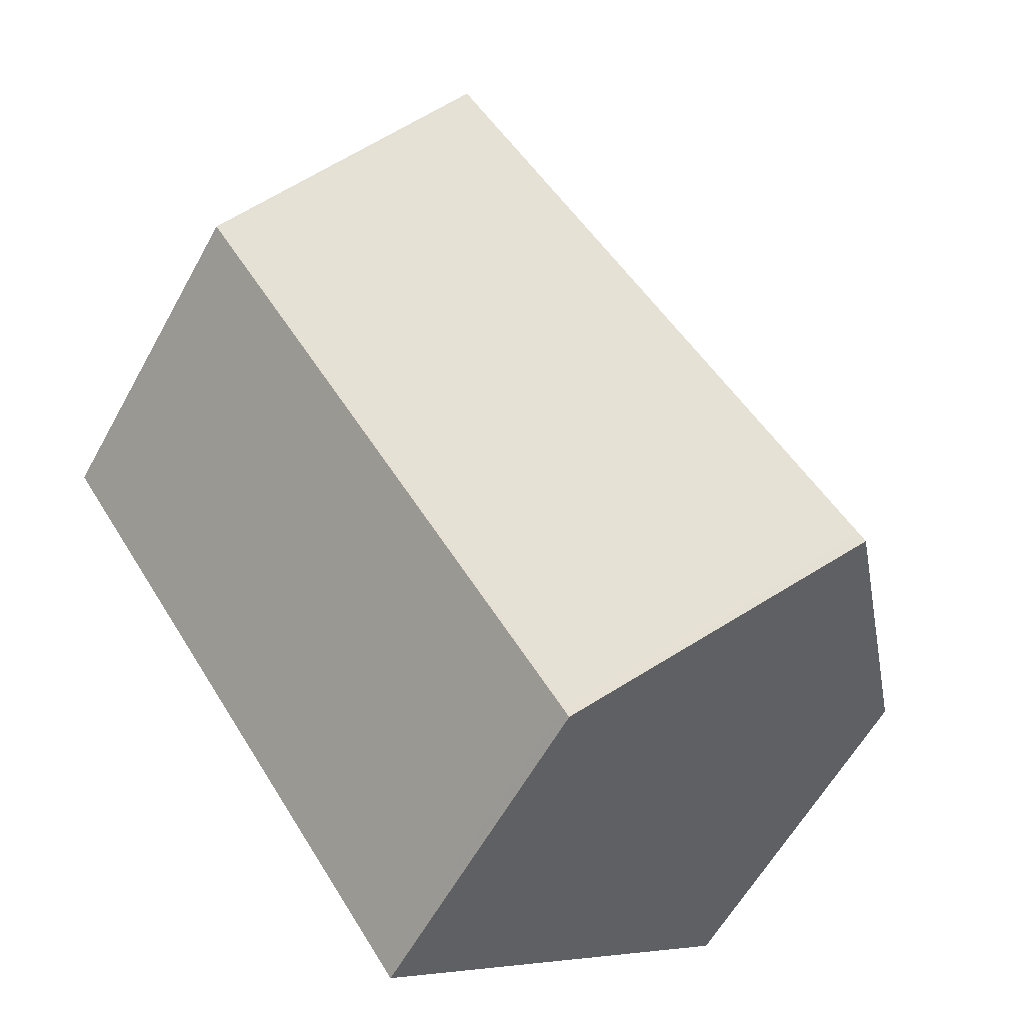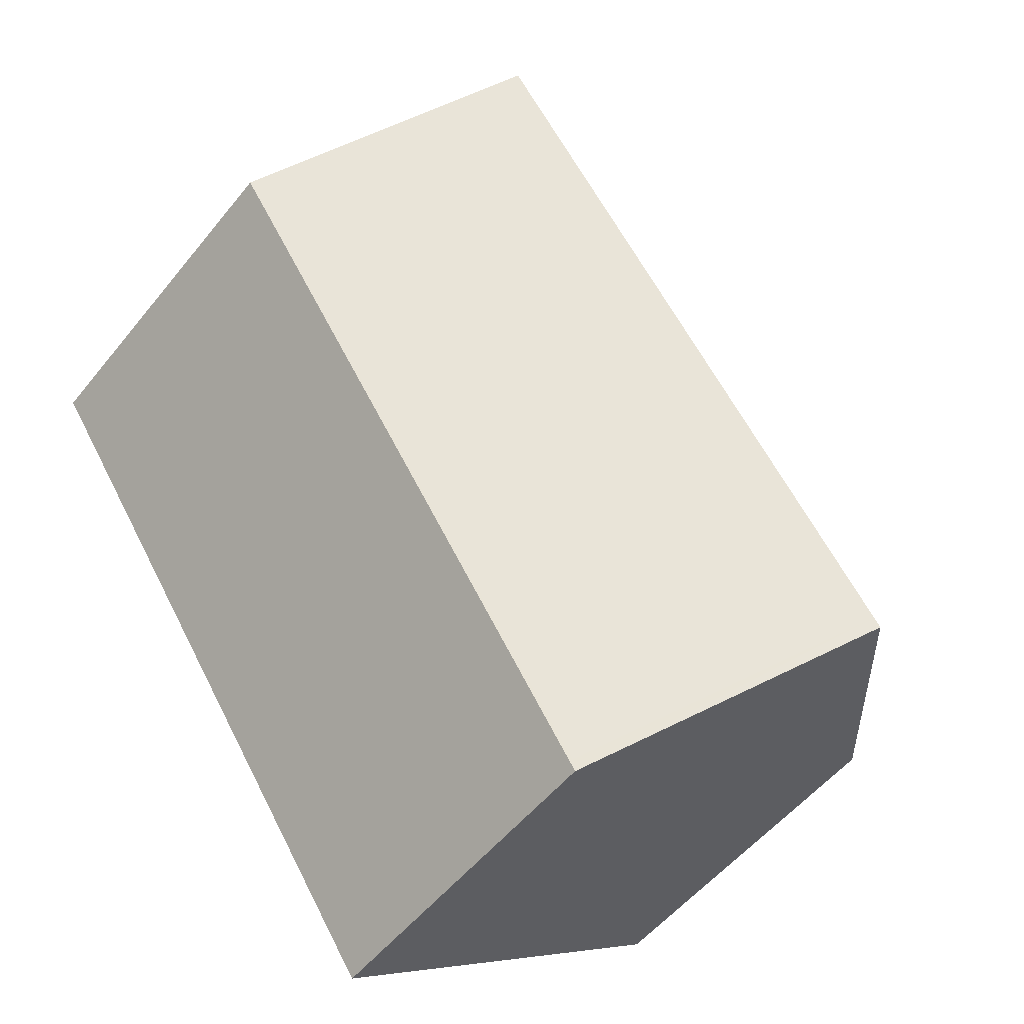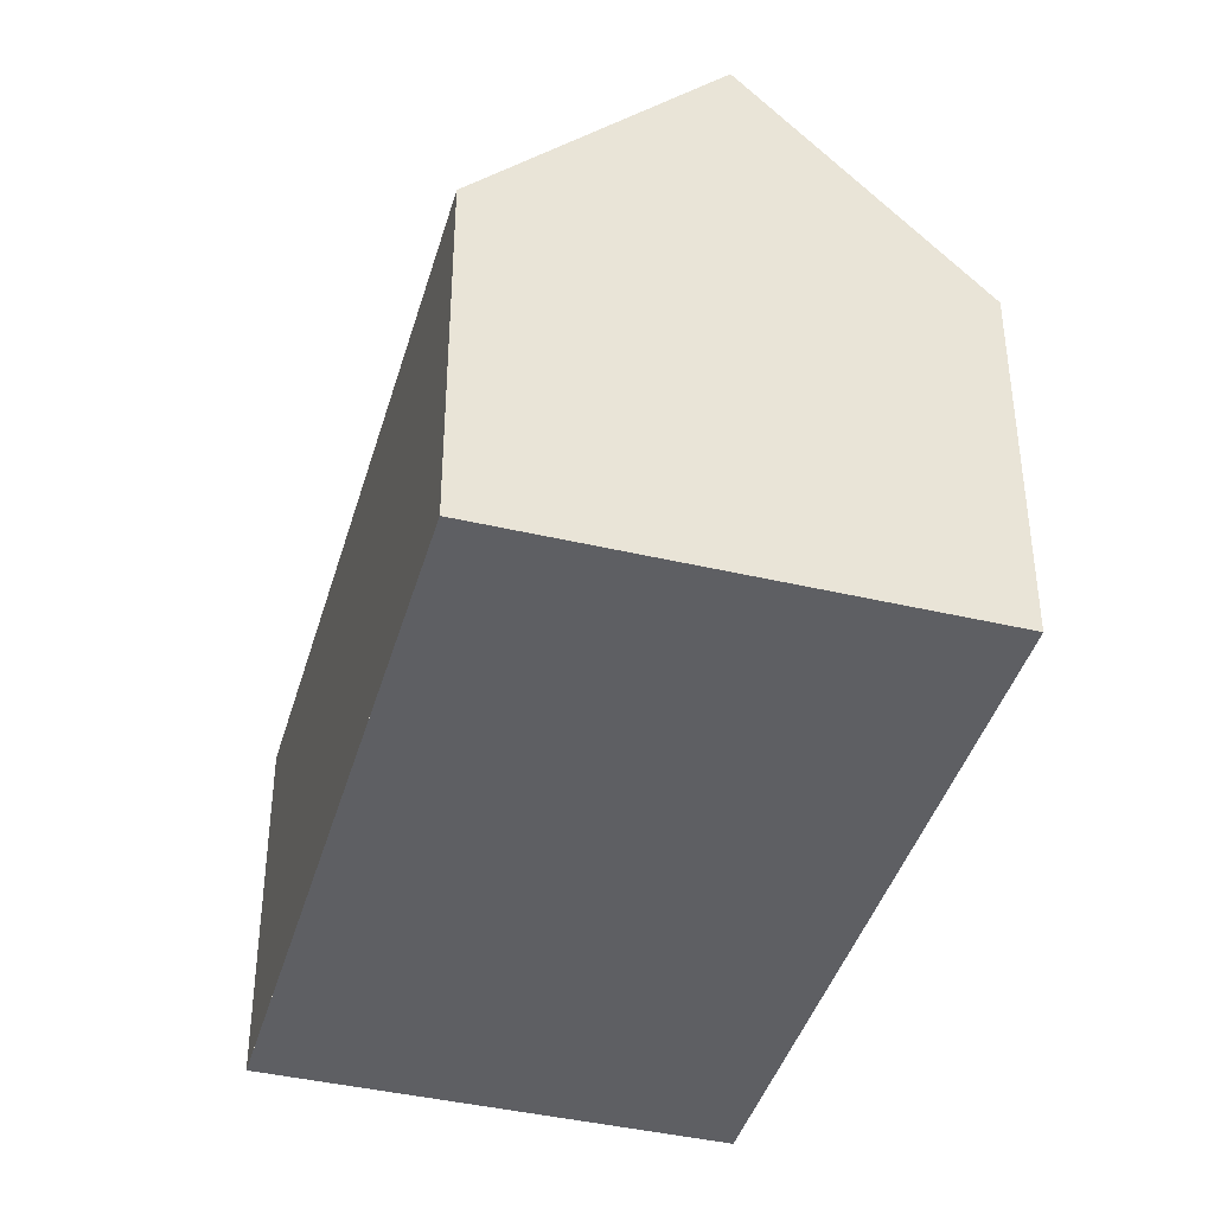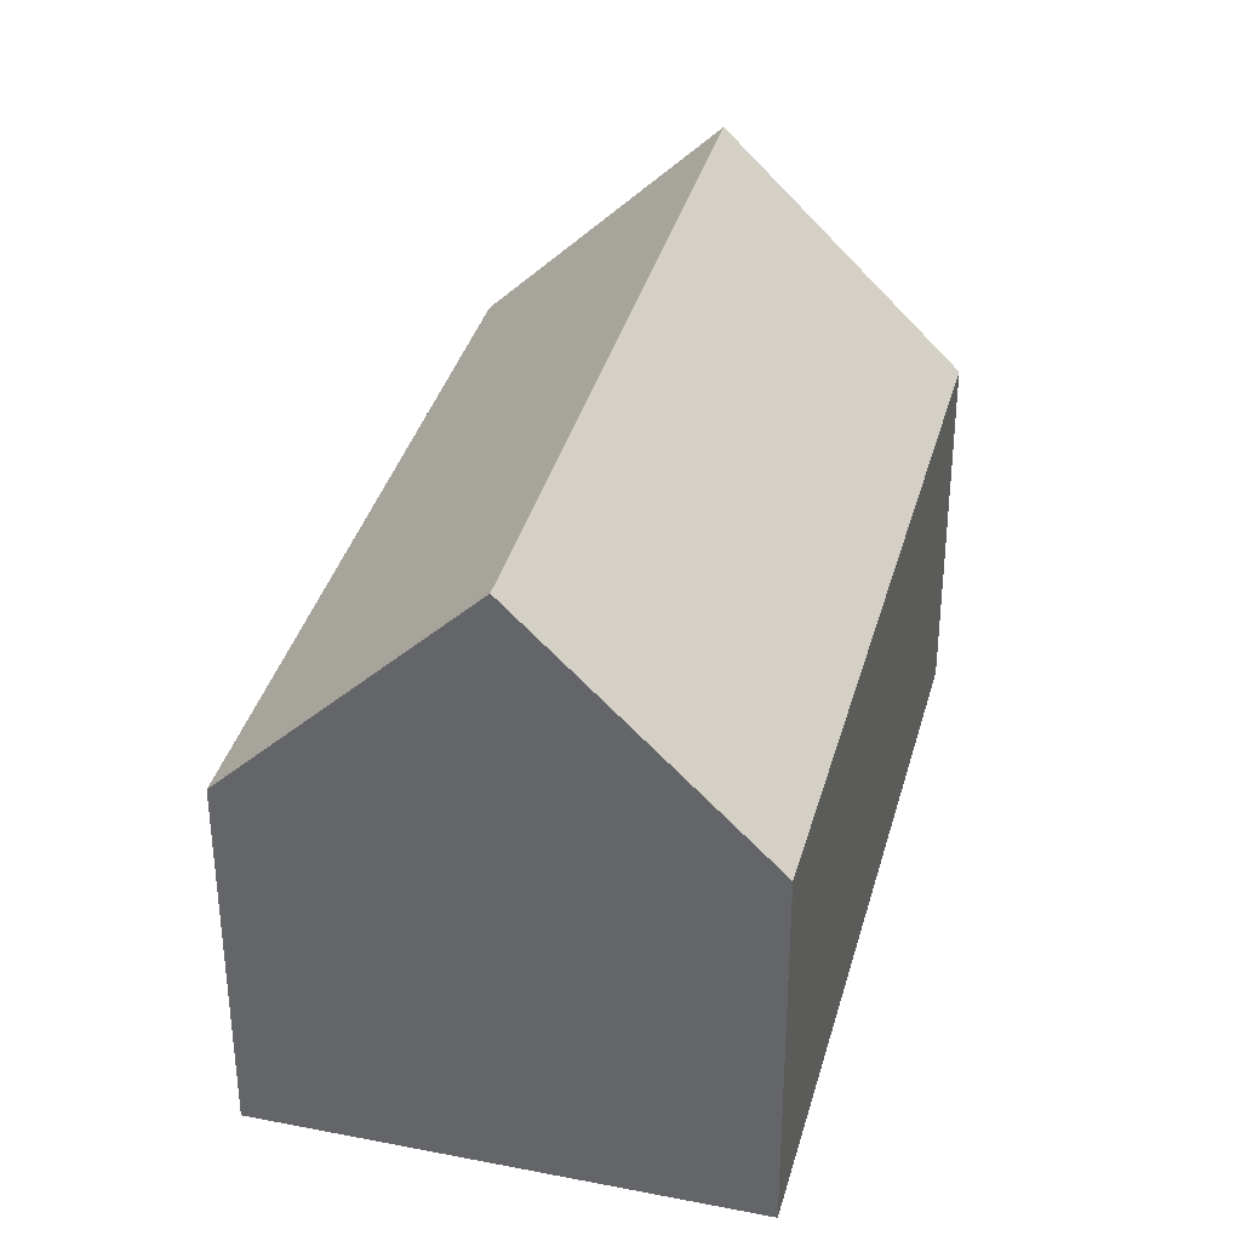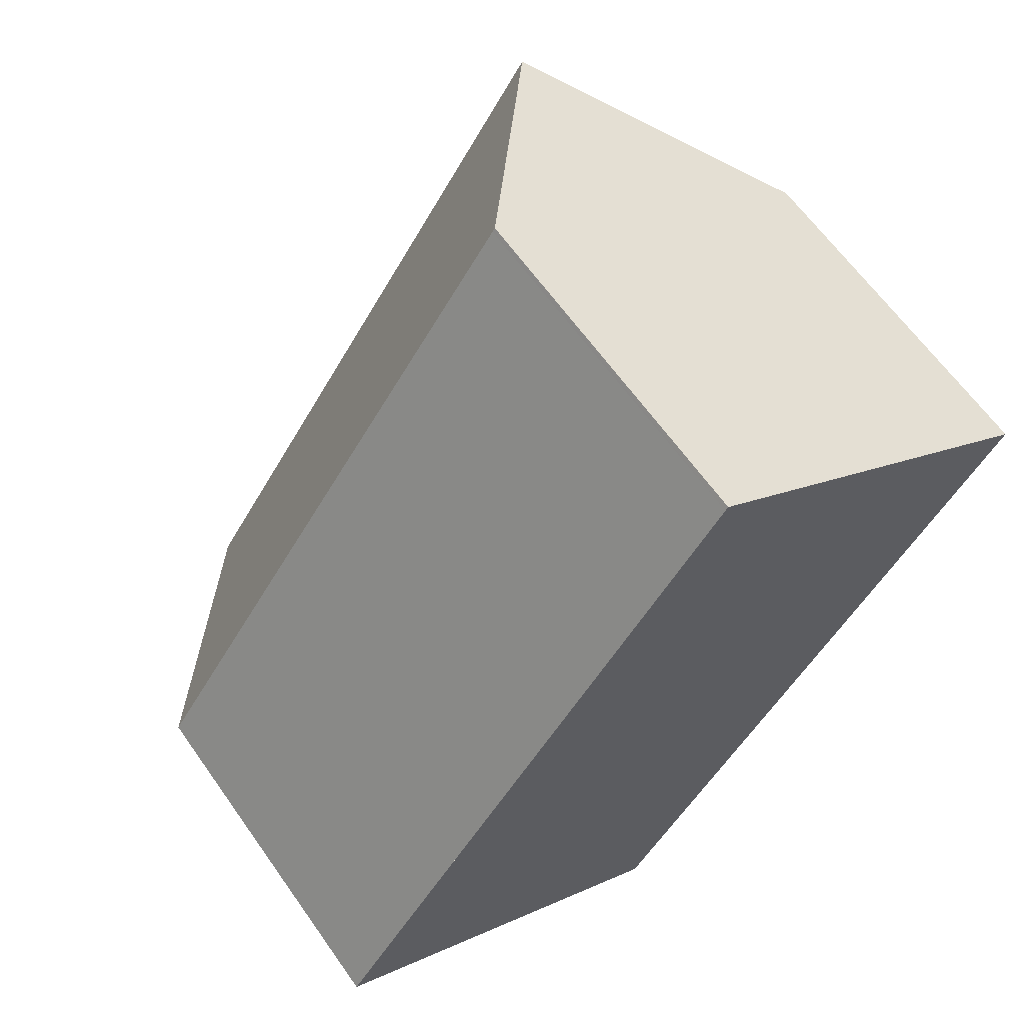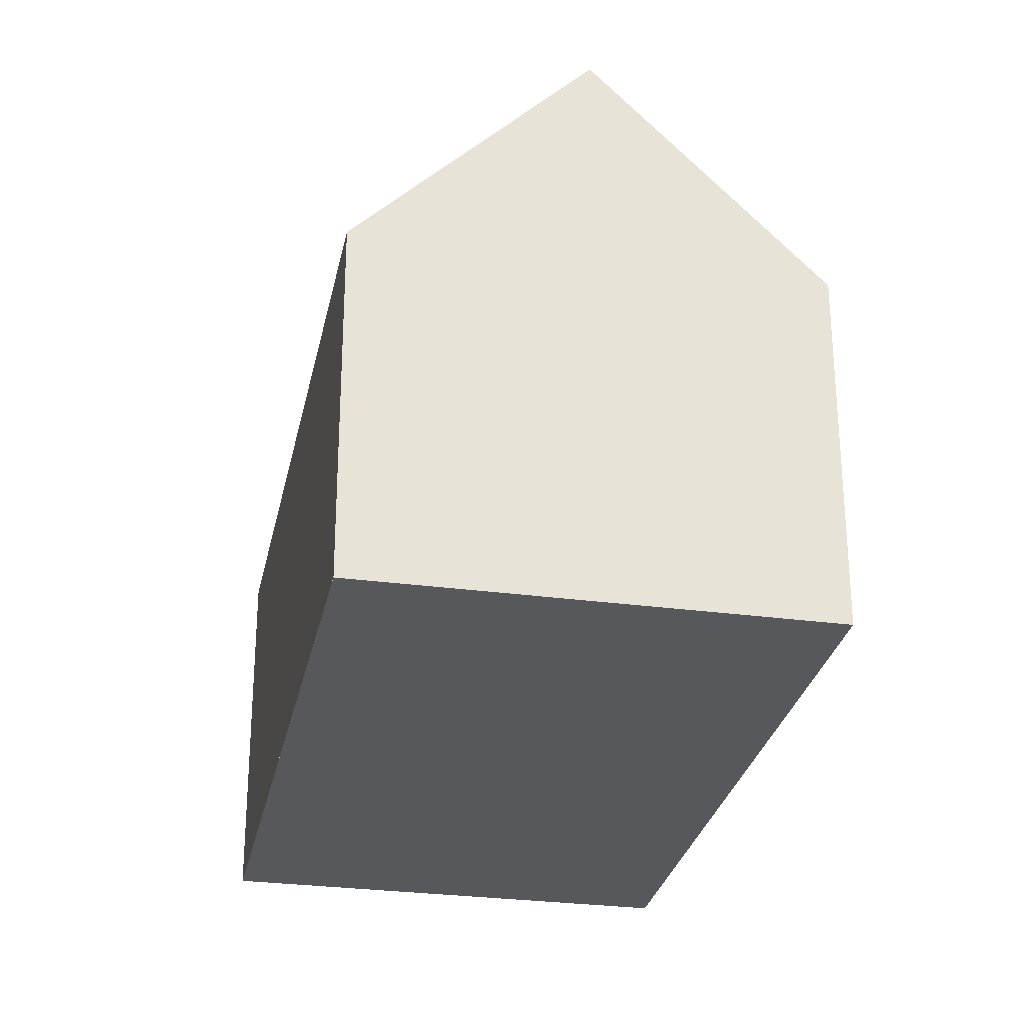
<metadata>
{"format":"obj","ext":"obj","renderer":"f3d","projection":"perspective","resolution":1024,"background":"white","views":[{"elev":-59.8,"azim":-28.8,"up":"+Y"},{"elev":-53.2,"azim":-37.8,"up":"+Y"},{"elev":-41.3,"azim":18.7,"up":"+Z"},{"elev":35.9,"azim":49.1,"up":"+Z"},{"elev":62.9,"azim":144.9,"up":"+Y"},{"elev":-28.5,"azim":-156.8,"up":"+Z"}]}
</metadata>
<code>
v -1986 -2350 2.397
v -1989 -2346 2.429
v -1983 -2348 2.441
v -1986 -2344 2.408
v -1984 -2349 3.94
v -1987 -2345 3.936
v -1989 -2346 2.438
v -1986 -2350 2.413
v -1989 -2346 2.438
v -1987 -2345 3.936
v -1989 -2346 2.428
v -1985 -2349 3.94
v -1986 -2350 2.414
v -1986 -2350 2.398
v -1987 -2345 3.936
v -1984 -2349 3.94
v -1987 -2345 3.936
v -1986 -2344 2.408
v -1983 -2348 2.441
v -1985 -2349 3.94
v -1983 -2348 2.458
v -1986 -2344 2.418
v -1986 -2344 2.418
v -1983 -2348 2.458
v -1986 -2350 2.398
v -1986 -2350 2.397
v -1986 -2350 -4.441e-16
v -1986 -2350 0
v -1989 -2346 2.438
v -1989 -2346 2.429
v -1989 -2346 0
v -1989 -2346 0
v -1983 -2348 2.458
v -1983 -2348 2.441
v -1983 -2348 0
v -1983 -2348 -4.441e-16
v -1986 -2344 2.408
v -1986 -2344 2.408
v -1986 -2344 0
v -1986 -2344 0
v -1986 -2350 2.413
v -1984 -2349 3.94
v -1984 -2349 0
v -1986 -2350 4.441e-16
v -1987 -2345 3.936
v -1989 -2346 2.438
v -1989 -2346 0
v -1987 -2345 0
v -1986 -2350 2.397
v -1986 -2350 2.413
v -1986 -2350 4.441e-16
v -1986 -2350 -4.441e-16
v -1989 -2346 2.429
v -1989 -2346 2.428
v -1989 -2346 0
v -1989 -2346 0
v -1989 -2346 2.428
v -1986 -2350 2.398
v -1986 -2350 0
v -1989 -2346 0
v -1986 -2344 2.418
v -1987 -2345 3.936
v -1987 -2345 0
v -1986 -2344 0
v -1983 -2348 2.441
v -1986 -2344 2.408
v -1986 -2344 0
v -1983 -2348 0
v -1983 -2348 2.441
v -1983 -2348 2.441
v -1983 -2348 0
v -1983 -2348 0
v -1986 -2344 2.408
v -1986 -2344 2.418
v -1986 -2344 0
v -1986 -2344 0
v -1984 -2349 3.94
v -1983 -2348 2.458
v -1983 -2348 -4.441e-16
v -1984 -2349 0
v -1983 -2348 0
v -1986 -2350 0
v -1989 -2346 0
v -1986 -2344 0
f 14 11 9 13
f 13 9 10 12
f 9 7 6 10
f 11 2 7 9
f 12 5 8 13
f 13 8 1 14
f 22 18 19 21
f 23 4 18 22
f 21 19 3 24
f 21 20 17 22
f 22 17 15 23
f 24 16 20 21
f 26 27 28 25
f 30 31 32 29
f 34 35 36 33
f 38 39 40 37
f 42 43 44 41
f 46 47 48 45
f 50 51 52 49
f 54 55 56 53
f 58 59 60 57
f 62 63 64 61
f 66 67 68 65
f 70 71 72 69
f 74 75 76 73
f 78 79 80 77
f 82 83 84 81

</code>
